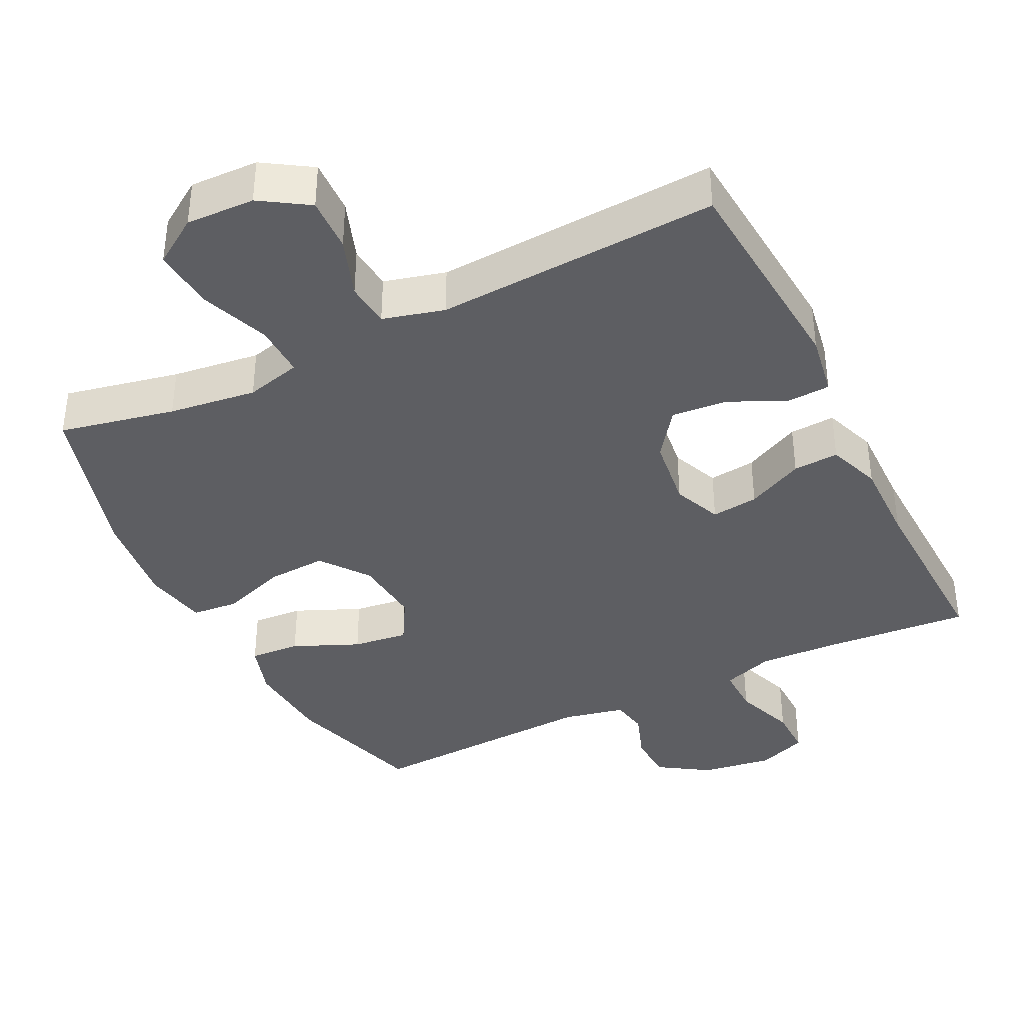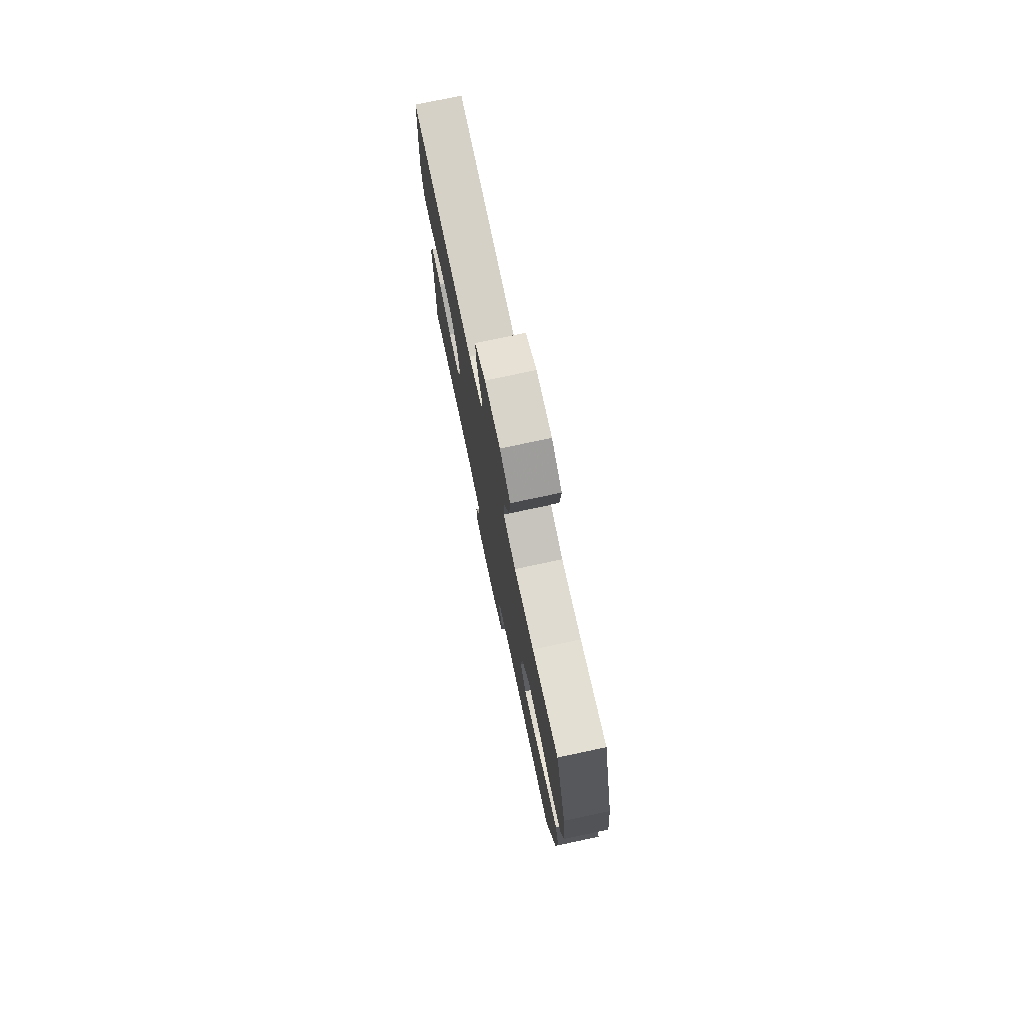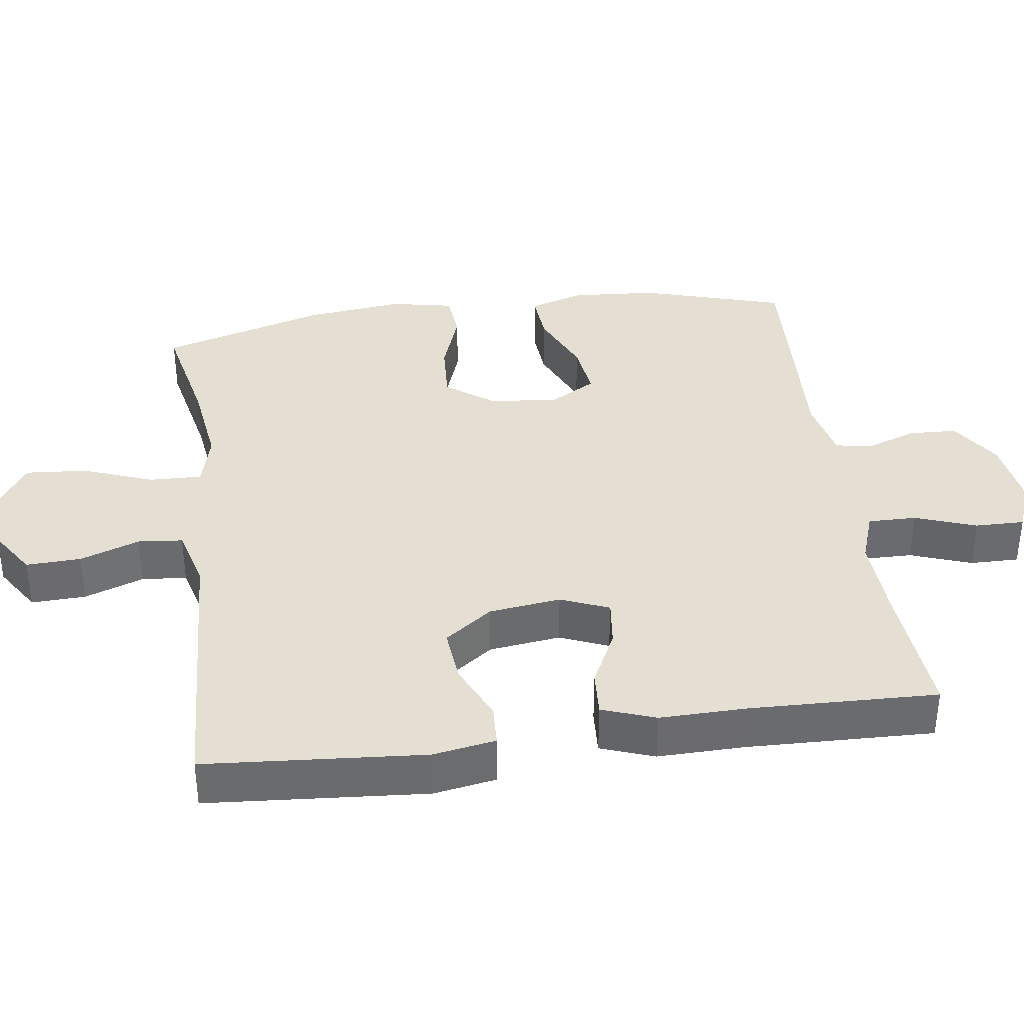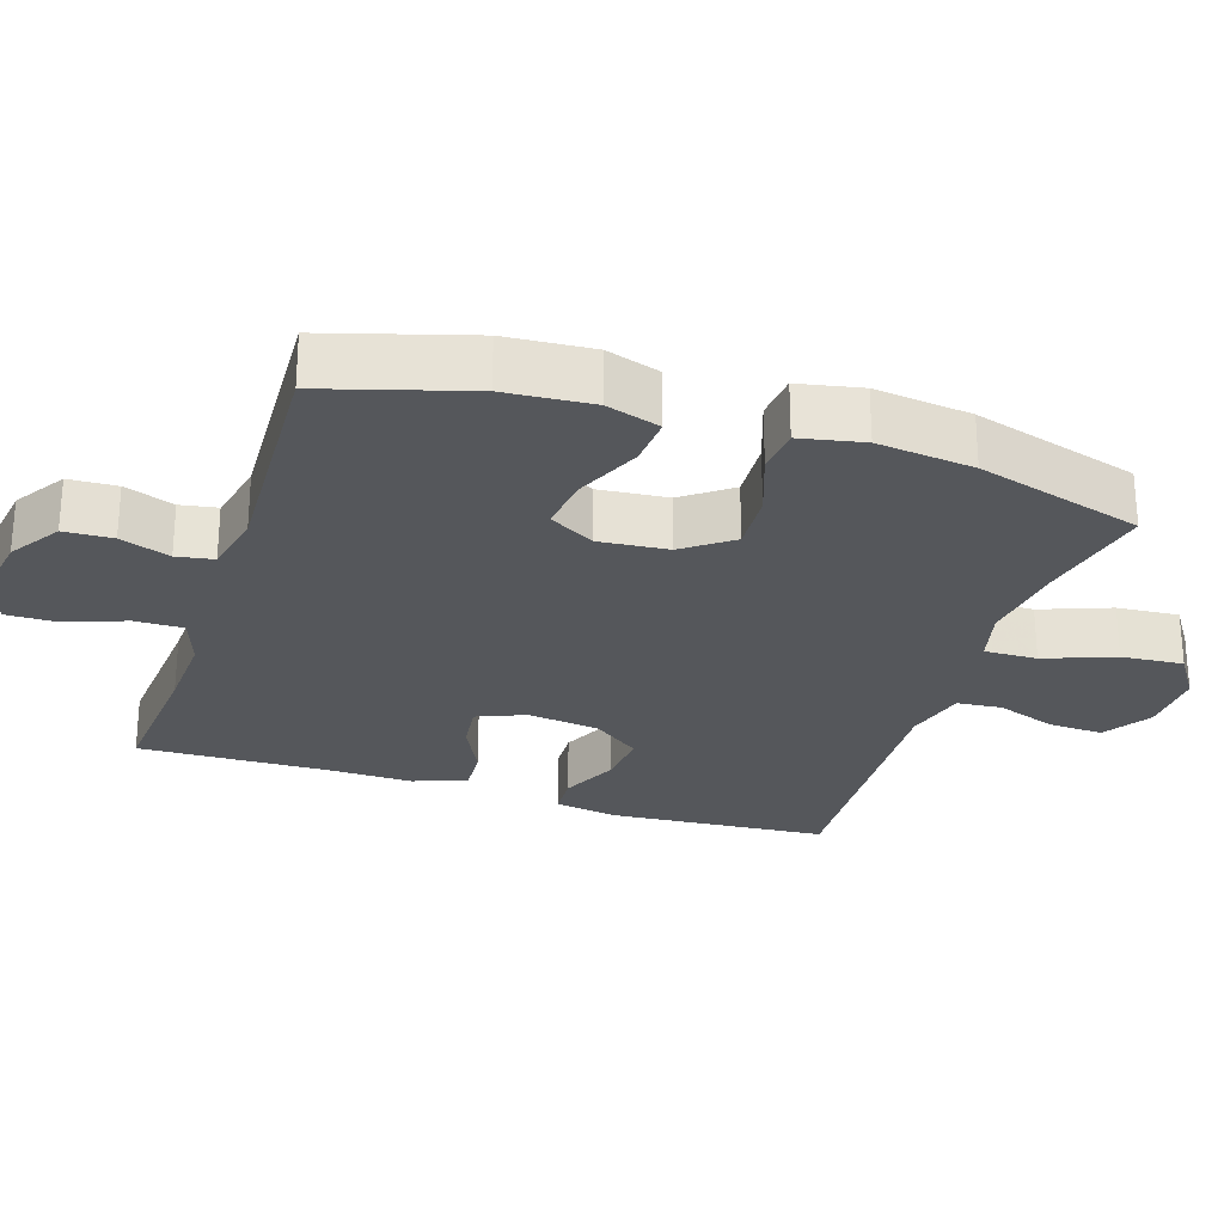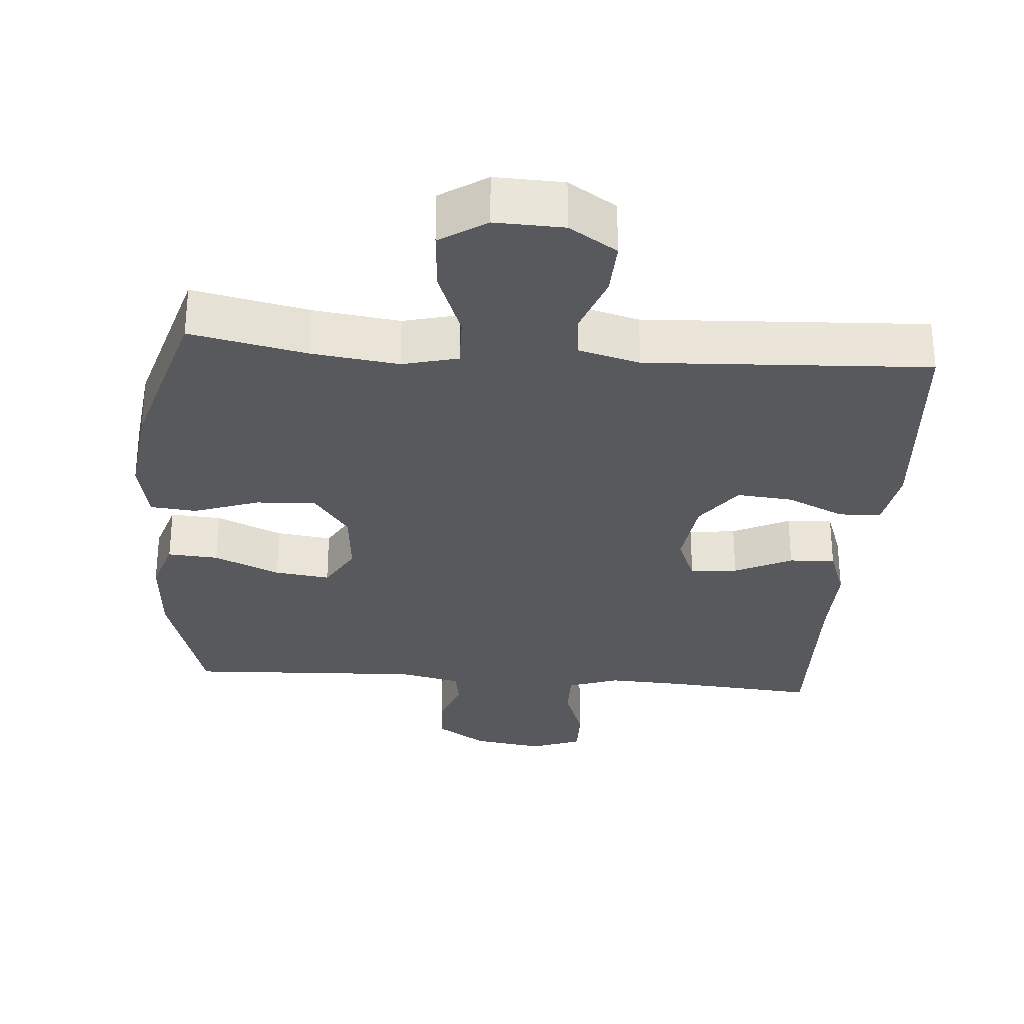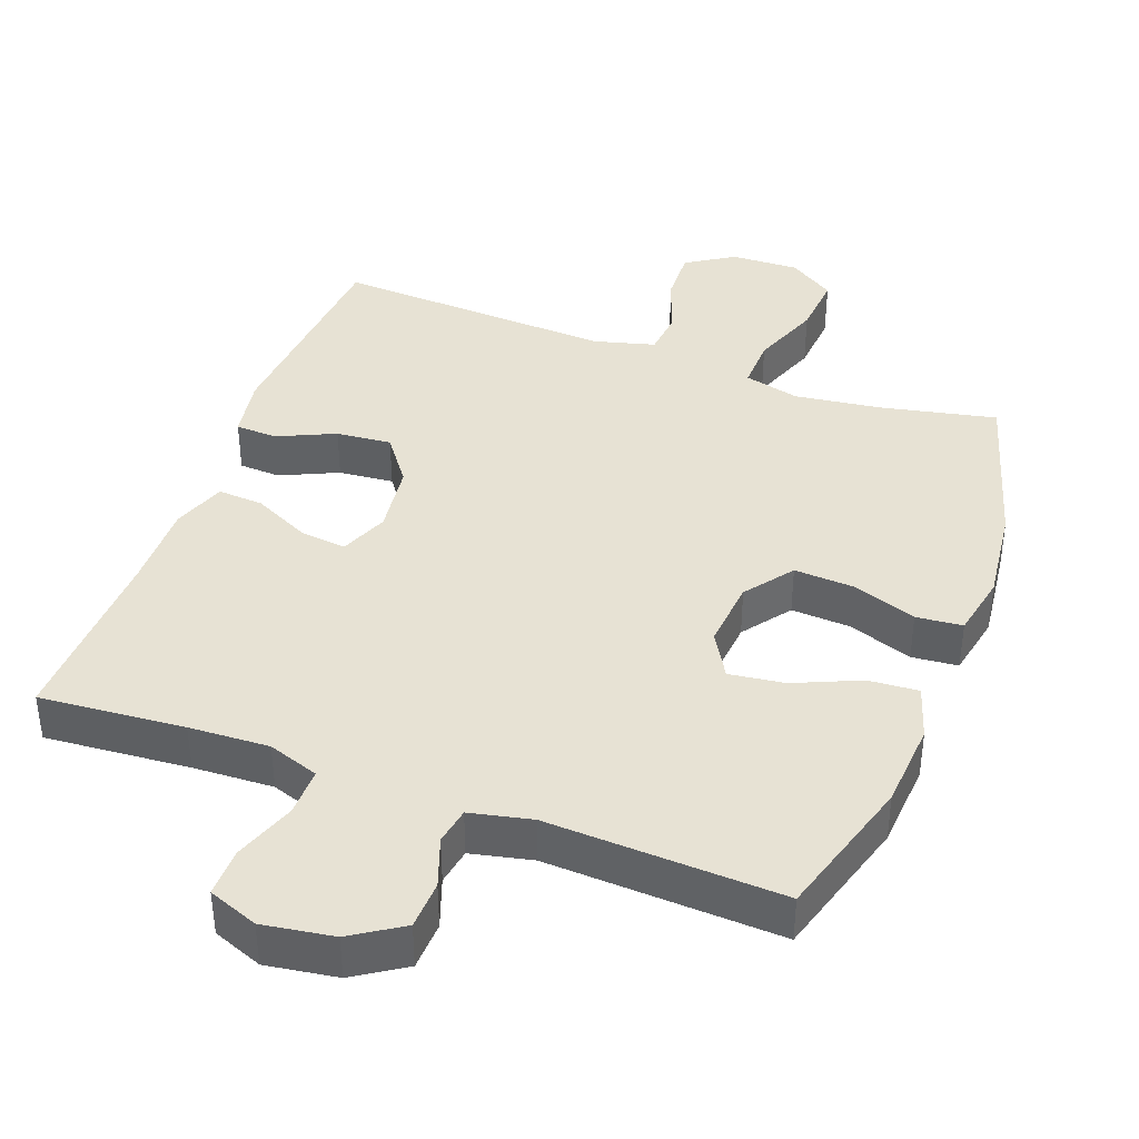
<metadata>
{"format":"obj","ext":"obj","renderer":"f3d","projection":"perspective","resolution":1024,"background":"white","views":[{"elev":-38.4,"azim":26.4,"up":"+Y"},{"elev":76.8,"azim":-102.0,"up":"+Z"},{"elev":37.0,"azim":82.1,"up":"+Y"},{"elev":-26.5,"azim":-108.1,"up":"+Y"},{"elev":-30.1,"azim":-4.6,"up":"+Y"},{"elev":39.8,"azim":-159.7,"up":"+Y"}]}
</metadata>
<code>
v 0.5 0.07 0.5
v 0.524 0.07 0.192
v 0.509 0.07 0.104
v 0.45 0.07 0.101
v 0.369 0.07 0.138
v 0.291 0.07 0.145
v 0.242 0.07 0.078
v 0.229 0.07 -0.023
v 0.257 0.07 -0.091
v 0.323 0.07 -0.083
v 0.403 0.07 -0.044
v 0.467 0.07 -0.04
v 0.494 0.07 -0.115
v 0.492 0.07 -0.236
v 0.5 0.07 -0.5
v 0.296 0.07 -0.484
v 0.183 0.07 -0.479
v 0.111 0.07 -0.504
v 0.112 0.07 -0.572
v 0.143 0.07 -0.658
v 0.144 0.07 -0.727
v 0.074 0.07 -0.754
v -0.026 0.07 -0.739
v -0.097 0.07 -0.693
v -0.1 0.07 -0.625
v -0.075 0.07 -0.555
v -0.084 0.07 -0.503
v -0.171 0.07 -0.484
v -0.5 0.07 -0.5
v -0.56 0.07 -0.299
v -0.569 0.07 -0.177
v -0.545 0.07 -0.101
v -0.474 0.07 -0.106
v -0.382 0.07 -0.146
v -0.304 0.07 -0.156
v -0.267 0.07 -0.092
v -0.276 0.07 0.005
v -0.326 0.07 0.072
v -0.41 0.07 0.067
v -0.501 0.07 0.035
v -0.566 0.07 0.041
v -0.584 0.07 0.13
v -0.568 0.07 0.266
v -0.5 0.07 0.5
v -0.338 0.07 0.466
v -0.215 0.07 0.45
v -0.137 0.07 0.47
v -0.139 0.07 0.544
v -0.176 0.07 0.642
v -0.183 0.07 0.729
v -0.118 0.07 0.772
v -0.022 0.07 0.769
v 0.045 0.07 0.726
v 0.042 0.07 0.649
v 0.012 0.07 0.565
v 0.018 0.07 0.502
v 0.104 0.07 0.479
v 0.235 0.07 0.486
v 0.5 0 0.5
v 0.524 0 0.192
v 0.509 0 0.104
v 0.45 0 0.101
v 0.369 0 0.138
v 0.291 0 0.145
v 0.242 0 0.078
v 0.229 0 -0.023
v 0.257 0 -0.091
v 0.323 0 -0.083
v 0.403 0 -0.044
v 0.467 0 -0.04
v 0.494 0 -0.115
v 0.492 0 -0.236
v 0.5 0 -0.5
v 0.296 0 -0.484
v 0.183 0 -0.479
v 0.111 0 -0.504
v 0.112 0 -0.572
v 0.143 0 -0.658
v 0.144 0 -0.727
v 0.074 0 -0.754
v -0.026 0 -0.739
v -0.097 0 -0.693
v -0.1 0 -0.625
v -0.075 0 -0.555
v -0.084 0 -0.503
v -0.171 0 -0.484
v -0.5 0 -0.5
v -0.56 0 -0.299
v -0.569 0 -0.177
v -0.545 0 -0.101
v -0.474 0 -0.106
v -0.382 0 -0.146
v -0.304 0 -0.156
v -0.267 0 -0.092
v -0.276 0 0.005
v -0.326 0 0.072
v -0.41 0 0.067
v -0.501 0 0.035
v -0.566 0 0.041
v -0.584 0 0.13
v -0.568 0 0.266
v -0.5 0 0.5
v -0.338 0 0.466
v -0.215 0 0.45
v -0.137 0 0.47
v -0.139 0 0.544
v -0.176 0 0.642
v -0.183 0 0.729
v -0.118 0 0.772
v -0.022 0 0.769
v 0.045 0 0.726
v 0.042 0 0.649
v 0.012 0 0.565
v 0.018 0 0.502
v 0.104 0 0.479
v 0.235 0 0.486
f 57 58 1 2
f 56 57 2 3
f 52 53 54 55
f 52 55 56
f 51 52 56
f 48 49 50 51
f 47 48 51 56
f 46 47 56 3
f 42 43 44 45
f 39 40 41 42
f 38 39 42 45
f 37 38 45 46
f 31 32 33 34
f 31 34 35
f 28 29 30 31
f 27 28 31 35
f 23 24 25 26
f 23 26 27
f 22 23 27
f 19 20 21 22
f 18 19 22 27
f 17 18 27 35
f 14 15 16
f 10 11 12 13
f 9 10 13 14
f 46 3 4 5
f 46 5 6
f 36 37 46 6
f 35 36 6 7
f 9 14 16 17
f 8 9 17 35
f 7 8 35
f 60 59 116 115
f 61 60 115 114
f 113 112 111 110
f 114 113 110
f 114 110 109
f 109 108 107 106
f 114 109 106 105
f 61 114 105 104
f 103 102 101 100
f 100 99 98 97
f 103 100 97 96
f 104 103 96 95
f 92 91 90 89
f 93 92 89
f 89 88 87 86
f 93 89 86 85
f 84 83 82 81
f 85 84 81
f 85 81 80
f 80 79 78 77
f 85 80 77 76
f 93 85 76 75
f 74 73 72
f 71 70 69 68
f 72 71 68 67
f 63 62 61 104
f 64 63 104
f 64 104 95 94
f 65 64 94 93
f 75 74 72 67
f 93 75 67 66
f 93 66 65
f 1 59 60 2
f 2 60 61 3
f 3 61 62 4
f 4 62 63 5
f 5 63 64 6
f 6 64 65 7
f 7 65 66 8
f 8 66 67 9
f 9 67 68 10
f 10 68 69 11
f 11 69 70 12
f 12 70 71 13
f 13 71 72 14
f 14 72 73 15
f 15 73 74 16
f 16 74 75 17
f 17 75 76 18
f 18 76 77 19
f 19 77 78 20
f 20 78 79 21
f 21 79 80 22
f 22 80 81 23
f 23 81 82 24
f 24 82 83 25
f 25 83 84 26
f 26 84 85 27
f 27 85 86 28
f 28 86 87 29
f 29 87 88 30
f 30 88 89 31
f 31 89 90 32
f 32 90 91 33
f 33 91 92 34
f 34 92 93 35
f 35 93 94 36
f 36 94 95 37
f 37 95 96 38
f 38 96 97 39
f 39 97 98 40
f 40 98 99 41
f 41 99 100 42
f 42 100 101 43
f 43 101 102 44
f 44 102 103 45
f 45 103 104 46
f 46 104 105 47
f 47 105 106 48
f 48 106 107 49
f 49 107 108 50
f 50 108 109 51
f 51 109 110 52
f 52 110 111 53
f 53 111 112 54
f 54 112 113 55
f 55 113 114 56
f 56 114 115 57
f 57 115 116 58
f 58 116 59 1

</code>
